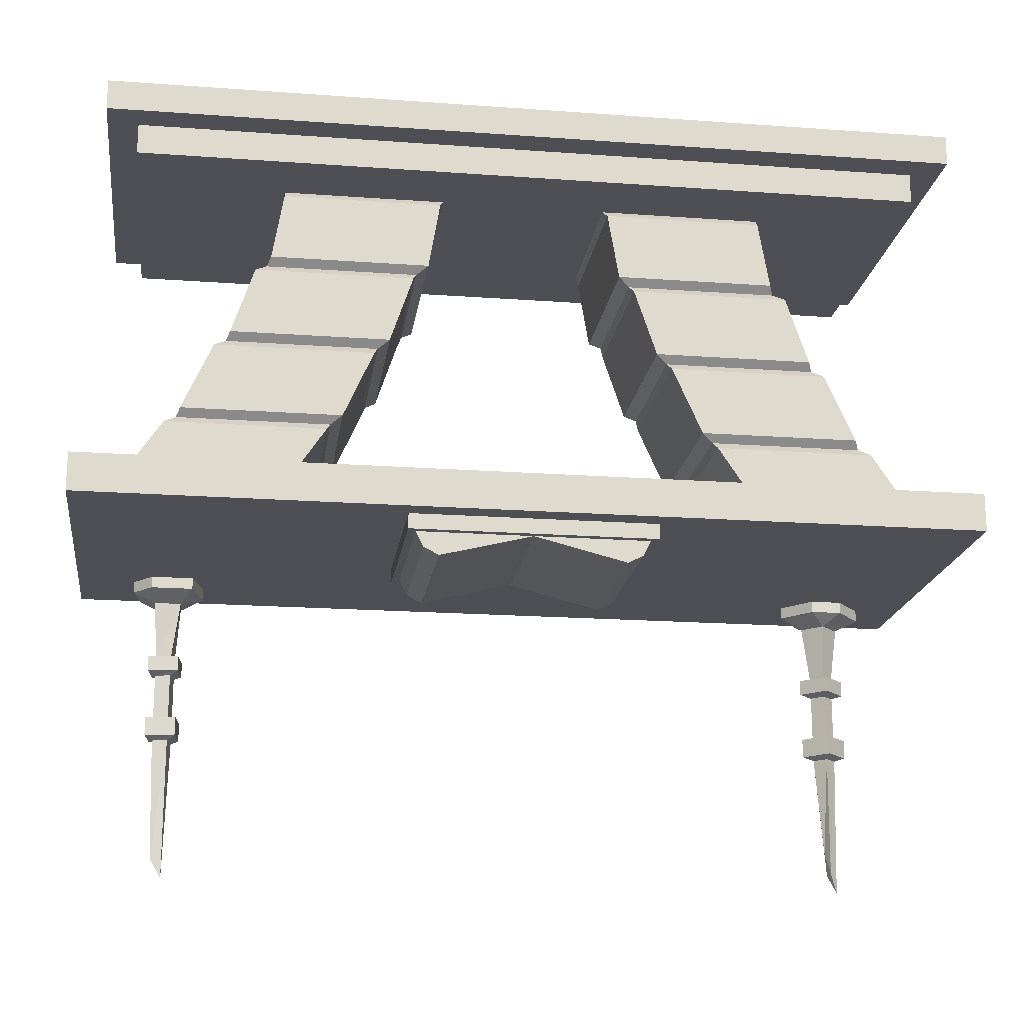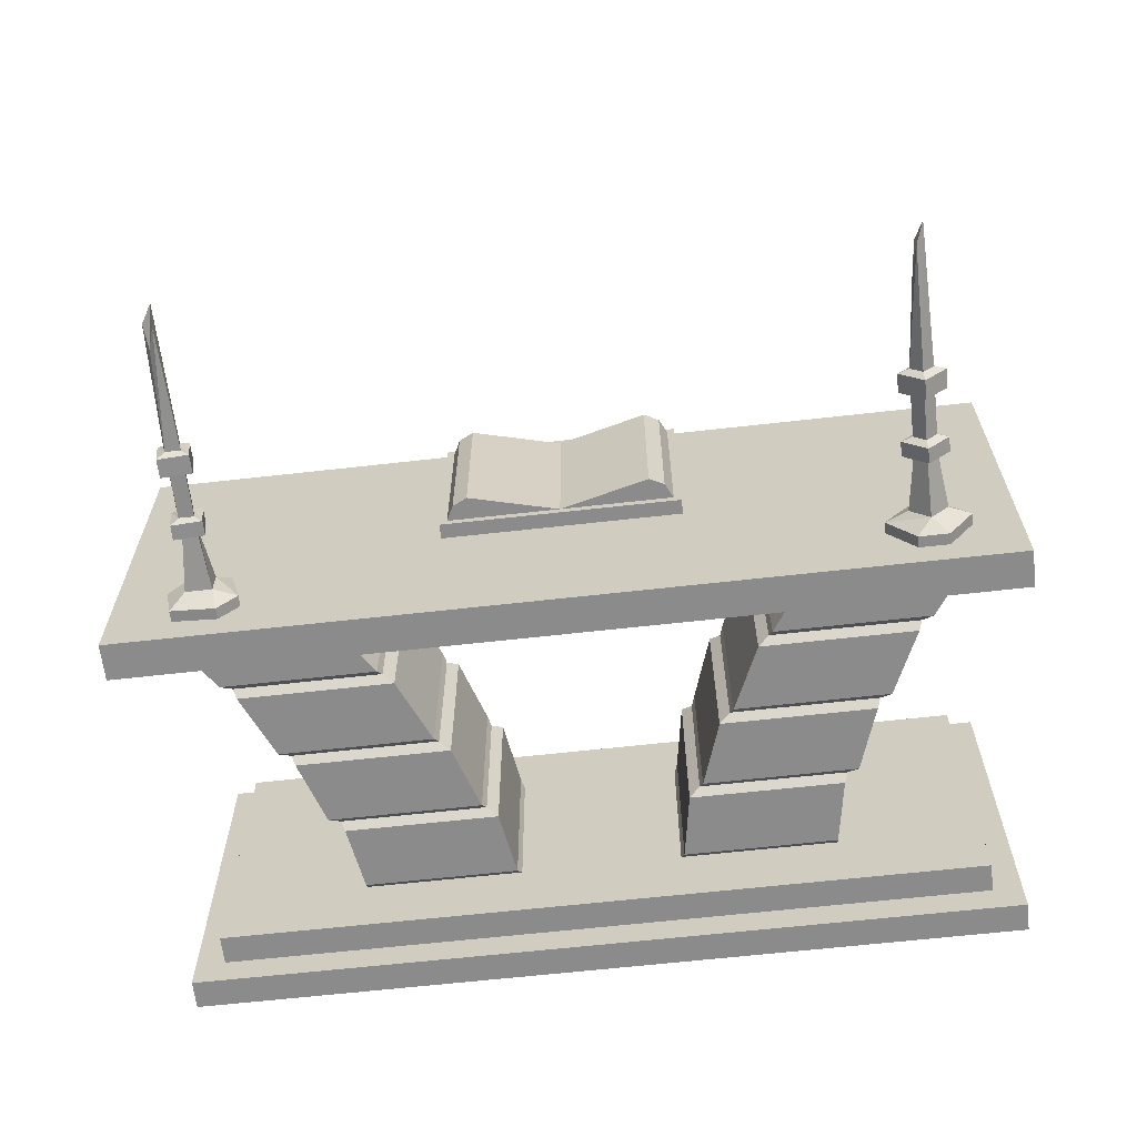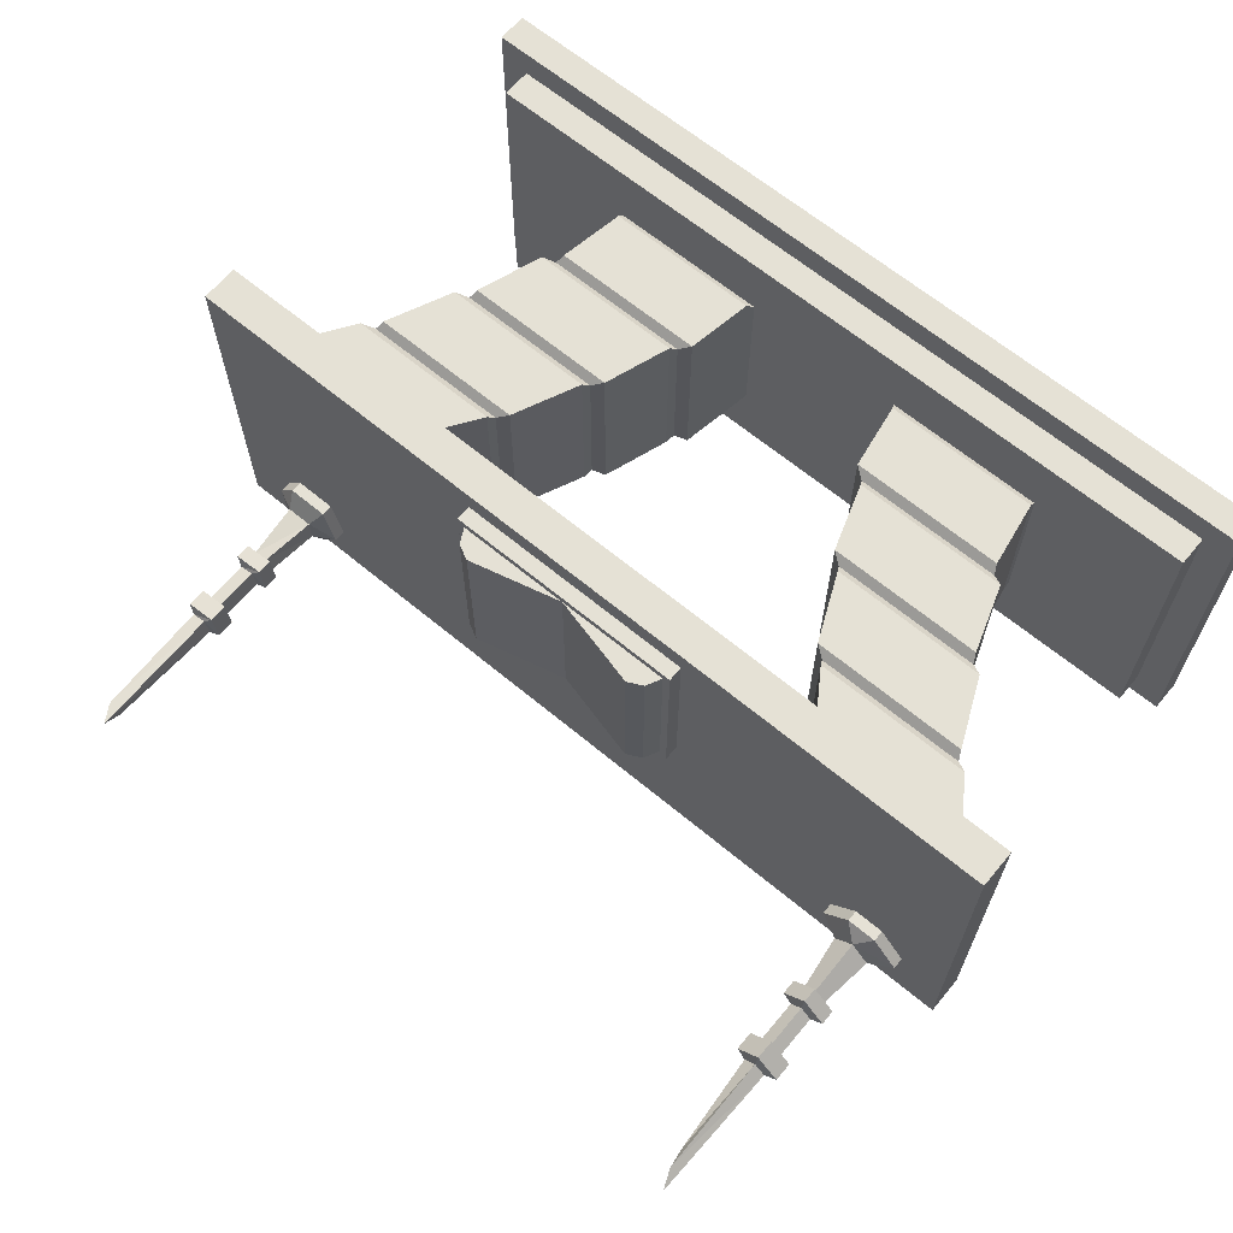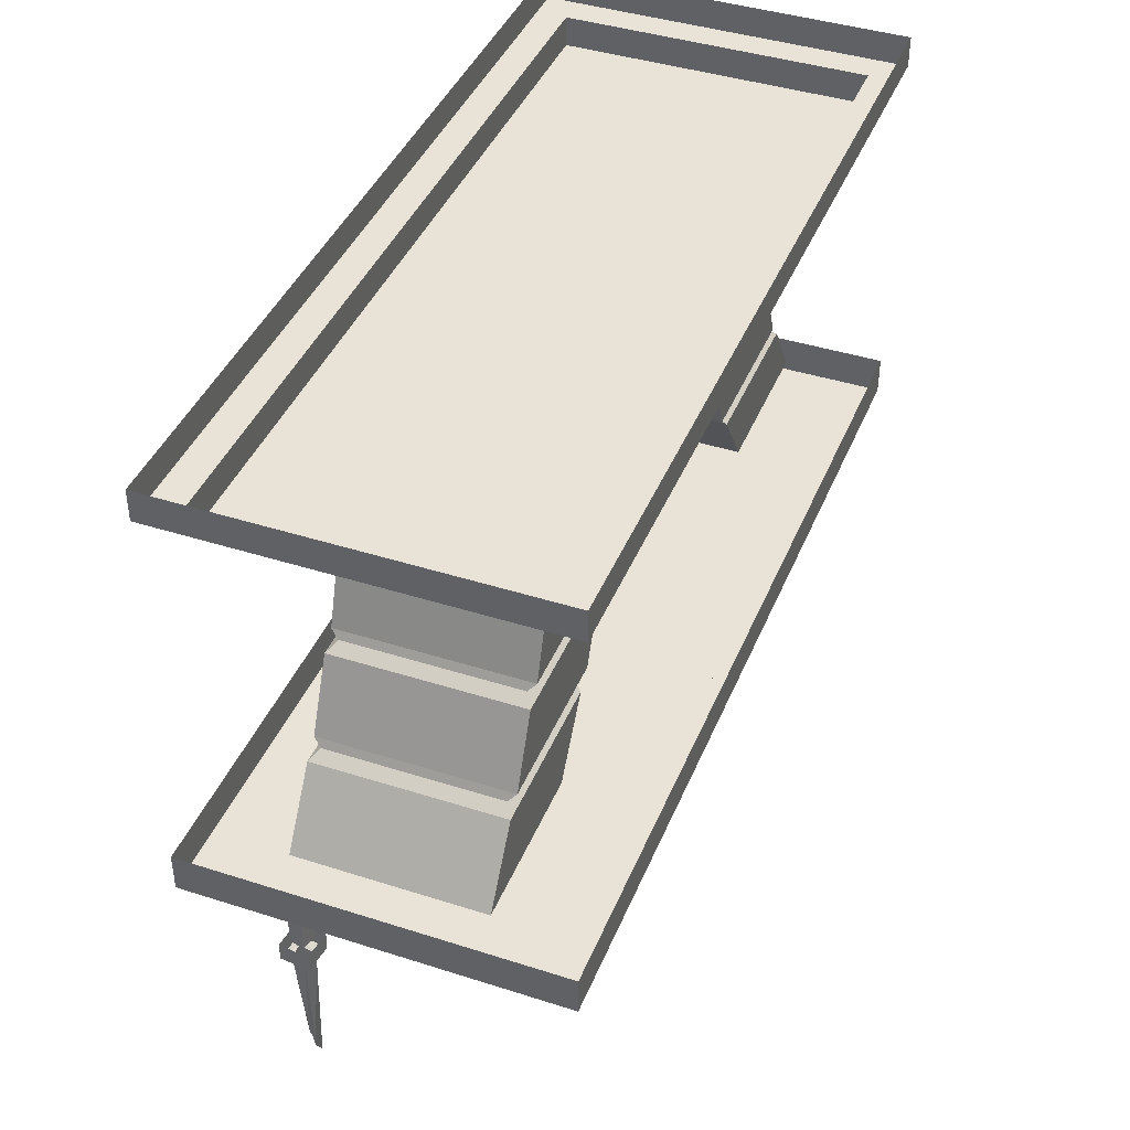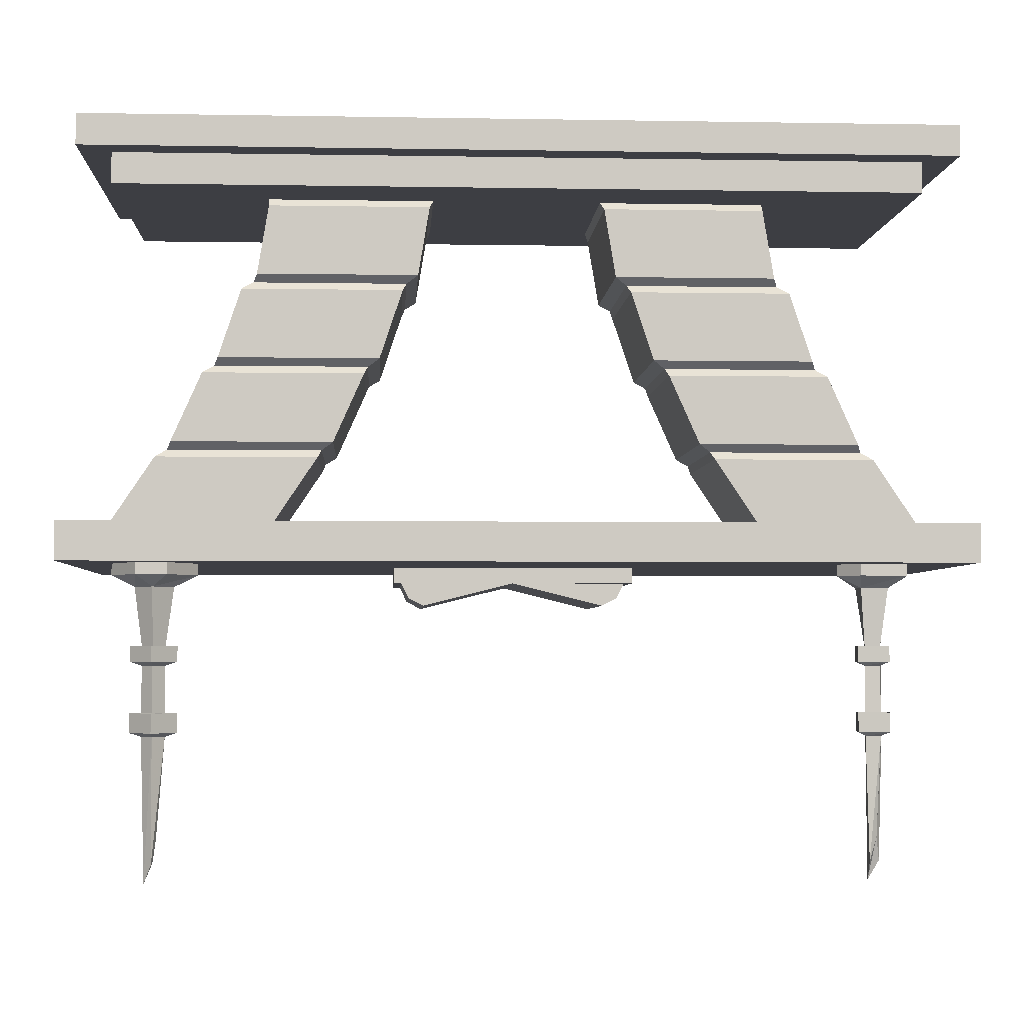
<metadata>
{"format":"obj","ext":"obj","renderer":"f3d","projection":"perspective","resolution":1024,"background":"white","views":[{"elev":-18.3,"azim":-8.0,"up":"+Y"},{"elev":-63.8,"azim":6.5,"up":"+Z"},{"elev":65.0,"azim":39.9,"up":"+Z"},{"elev":41.5,"azim":-68.8,"up":"+Y"},{"elev":-3.7,"azim":176.7,"up":"+Y"}]}
</metadata>
<code>
v 0.875 -0.0625 0.375
v 0.875 0 0.375
v -0.875 0 0.375
v -0.875 -0.0625 0.375
v 0.8125 -0.0625 0.3125
v 0.875 -0.0625 -0.375
v 0.875 0 -0.375
v -0.875 -0.0625 -0.375
v -0.875 0 -0.375
v 0.8125 -0.0625 -0.3125
v -0.8125 -0.0625 -0.3125
v -0.8125 -0.0625 0.3125
v -0.8125 -0.07812 0.3125
v 0.8125 -0.07812 0.3125
v 0.8125 -0.125 -0.3125
v -0.8125 -0.125 -0.3125
v -0.8125 -0.07812 -0.3125
v 0.8125 -0.07812 -0.3125
v 0.8125 -0.125 0.3125
v -0.8125 -0.125 0.3125
v 0.9062 -0.875 -0.375
v -0.9062 -0.875 -0.375
v -0.9062 -0.7969 -0.375
v 0.9062 -0.7969 -0.375
v 0.9062 -0.7969 0.375
v 0.9062 -0.875 0.375
v -0.9062 -0.875 0.375
v -0.9062 -0.7969 0.375
v -0.6406 -0.4844 0.1875
v -0.6406 -0.4844 -0.1875
v -0.7031 -0.625 -0.1875
v -0.7031 -0.625 0.1875
v -0.3125 -0.4844 0.1875
v -0.3047 -0.4688 0.1719
v -0.6172 -0.4688 0.1719
v -0.6172 -0.4688 -0.1719
v -0.3047 -0.4688 -0.1719
v -0.3125 -0.4844 -0.1875
v -0.375 -0.625 -0.1875
v -0.7109 -0.6406 -0.1719
v -0.7109 -0.6406 0.1719
v -0.375 -0.625 0.1875
v -0.2812 -0.4531 0.1875
v -0.6094 -0.4531 0.1875
v -0.6094 -0.4531 -0.1875
v -0.2812 -0.4531 -0.1875
v -0.2344 -0.3125 -0.1875
v -0.2344 -0.3125 0.1875
v -0.5625 -0.3125 0.1875
v -0.5625 -0.3125 -0.1875
v -0.2266 -0.2969 -0.1719
v -0.2266 -0.2969 0.1719
v -0.5391 -0.2969 0.1719
v -0.5391 -0.2969 -0.1719
v -0.2031 -0.2812 -0.1875
v -0.2031 -0.2812 0.1875
v -0.5312 -0.2812 0.1875
v -0.5312 -0.2812 -0.1875
v -0.5078 -0.1406 -0.1875
v -0.1797 -0.1406 -0.1875
v -0.1797 -0.1406 0.1875
v -0.5078 -0.1406 0.1875
v -0.5078 -0.125 0.1719
v -0.5078 -0.125 -0.1719
v -0.1719 -0.125 -0.1719
v -0.1719 -0.125 0.1719
v -0.3984 -0.6406 -0.1719
v -0.7344 -0.6562 -0.1875
v -0.7344 -0.6562 0.1875
v -0.3984 -0.6406 0.1719
v -0.8281 -0.7969 -0.1875
v -0.8281 -0.7969 0.1875
v -0.4062 -0.6562 0.1875
v -0.4062 -0.6562 -0.1875
v -0.5 -0.7969 -0.1875
v -0.5 -0.7969 0.1875
v 0.7031 -0.625 0.1875
v 0.7031 -0.625 -0.1875
v 0.6406 -0.4844 -0.1875
v 0.6406 -0.4844 0.1875
v 0.375 -0.625 0.1875
v 0.3984 -0.6406 0.1719
v 0.7109 -0.6406 0.1719
v 0.7109 -0.6406 -0.1719
v 0.3984 -0.6406 -0.1719
v 0.375 -0.625 -0.1875
v 0.3125 -0.4844 -0.1875
v 0.6172 -0.4688 -0.1719
v 0.6172 -0.4688 0.1719
v 0.3125 -0.4844 0.1875
v 0.4062 -0.6562 -0.1875
v 0.4062 -0.6562 0.1875
v 0.7344 -0.6562 0.1875
v 0.7344 -0.6562 -0.1875
v 0.3047 -0.4688 -0.1719
v 0.6094 -0.4531 -0.1875
v 0.6094 -0.4531 0.1875
v 0.3047 -0.4688 0.1719
v 0.2812 -0.4531 -0.1875
v 0.2344 -0.3125 -0.1875
v 0.5625 -0.3125 -0.1875
v 0.5625 -0.3125 0.1875
v 0.2812 -0.4531 0.1875
v 0.2344 -0.3125 0.1875
v 0.2266 -0.2969 0.1719
v 0.2266 -0.2969 -0.1719
v 0.5391 -0.2969 -0.1719
v 0.5391 -0.2969 0.1719
v 0.8281 -0.7969 0.1875
v 0.8281 -0.7969 -0.1875
v 0.5 -0.7969 0.1875
v 0.5 -0.7969 -0.1875
v 0.5312 -0.2812 0.1875
v 0.2031 -0.2812 0.1875
v 0.2031 -0.2812 -0.1875
v 0.5312 -0.2812 -0.1875
v 0.5078 -0.1406 -0.1875
v 0.5078 -0.1406 0.1875
v 0.1797 -0.1406 0.1875
v 0.1797 -0.1406 -0.1875
v 0.5078 -0.125 -0.1719
v 0.5078 -0.125 0.1719
v 0.1719 -0.125 0.1719
v 0.1719 -0.125 -0.1719
v -0.1875 -0.9531 -0.03125
v 0 -0.9062 -0.03125
v 0 -0.9062 0.3125
v -0.1875 -0.9531 0.3125
v -0.2188 -0.9375 -0.03125
v -0.2344 -0.9062 -0.03125
v -0.25 -0.9062 -0.04688
v 0.25 -0.9062 -0.04688
v 0.2344 -0.9062 -0.03125
v 0.2188 -0.9375 -0.03125
v 0.1875 -0.9531 -0.03125
v 0.1875 -0.9531 0.3125
v 0.2344 -0.9062 0.3125
v 0.25 -0.9062 0.3281
v -0.25 -0.9062 0.3281
v -0.2344 -0.9062 0.3125
v -0.2188 -0.9375 0.3125
v -0.25 -0.875 0.3281
v -0.25 -0.875 -0.04688
v 0.25 -0.875 -0.04688
v 0.2188 -0.9375 0.3125
v 0.25 -0.875 0.3281
v -0.6641 -0.8984 -0.1797
v -0.6641 -0.875 -0.1797
v -0.75 -0.8984 -0.1797
v -0.7422 -0.9219 -0.2188
v -0.6875 -0.9219 -0.2188
v -0.6406 -0.8984 -0.2656
v -0.6406 -0.875 -0.2656
v -0.75 -0.875 -0.1797
v -0.7891 -0.8984 -0.2266
v -0.7422 -0.9219 -0.2734
v -0.7266 -1.039 -0.2656
v -0.7344 -1.039 -0.2344
v -0.7031 -1.039 -0.2266
v -0.6875 -0.9219 -0.2734
v -0.6797 -0.8984 -0.3125
v -0.6797 -0.875 -0.3125
v -0.7891 -0.875 -0.2266
v -0.7734 -0.8984 -0.3047
v -0.6953 -1.039 -0.2656
v -0.7734 -0.875 -0.3047
v -0.6875 -1.039 -0.2109
v -0.75 -1.039 -0.2188
v -0.75 -1.07 -0.2188
v -0.6875 -1.07 -0.2109
v -0.6797 -1.039 -0.2734
v -0.6797 -1.07 -0.2734
v -0.7422 -1.039 -0.2812
v -0.7422 -1.07 -0.2812
v -0.7266 -1.078 -0.2656
v -0.7344 -1.078 -0.2344
v -0.7031 -1.078 -0.2266
v -0.6953 -1.078 -0.2656
v -0.6953 -1.172 -0.2656
v -0.7266 -1.172 -0.2656
v -0.7344 -1.172 -0.2344
v -0.7031 -1.172 -0.2266
v -0.6875 -1.172 -0.2109
v -0.75 -1.172 -0.2188
v -0.75 -1.211 -0.2188
v -0.6875 -1.211 -0.2109
v -0.6797 -1.172 -0.2734
v -0.6797 -1.211 -0.2734
v -0.7422 -1.172 -0.2812
v -0.7422 -1.211 -0.2812
v -0.7266 -1.219 -0.2656
v -0.7344 -1.219 -0.2344
v -0.7031 -1.219 -0.2266
v -0.6953 -1.219 -0.2656
v -0.7031 -1.469 -0.2578
v -0.7188 -1.422 -0.25
v -0.7266 -1.469 -0.2344
v -0.7031 -1.508 -0.2344
v 0.8125 -0.8984 -0.2344
v 0.8125 -0.875 -0.2344
v 0.7578 -0.8984 -0.1719
v 0.7266 -0.9219 -0.2031
v 0.7656 -0.9219 -0.2422
v 0.7578 -0.8984 -0.3125
v 0.7578 -0.875 -0.3125
v 0.7578 -0.875 -0.1719
v 0.6953 -0.8984 -0.1719
v 0.6875 -0.9219 -0.2422
v 0.7031 -1.039 -0.2422
v 0.7266 -1.039 -0.2188
v 0.75 -1.039 -0.2422
v 0.7266 -0.9219 -0.2812
v 0.6953 -0.8984 -0.3125
v 0.6953 -0.875 -0.3125
v 0.6953 -0.875 -0.1719
v 0.6406 -0.8984 -0.2344
v 0.7266 -1.039 -0.2656
v 0.6406 -0.875 -0.2344
v 0.7734 -1.039 -0.2422
v 0.7266 -1.039 -0.1953
v 0.7266 -1.07 -0.1953
v 0.7734 -1.07 -0.2422
v 0.7266 -1.039 -0.2891
v 0.7266 -1.07 -0.2891
v 0.6797 -1.039 -0.2422
v 0.6797 -1.07 -0.2422
v 0.7031 -1.078 -0.2422
v 0.7266 -1.078 -0.2188
v 0.75 -1.078 -0.2422
v 0.7266 -1.078 -0.2656
v 0.7266 -1.172 -0.2656
v 0.7031 -1.172 -0.2422
v 0.7266 -1.172 -0.2188
v 0.75 -1.172 -0.2422
v 0.7734 -1.172 -0.2422
v 0.7266 -1.172 -0.1953
v 0.7266 -1.211 -0.1953
v 0.7734 -1.211 -0.2422
v 0.7266 -1.172 -0.2891
v 0.7266 -1.211 -0.2891
v 0.6797 -1.172 -0.2422
v 0.6797 -1.211 -0.2422
v 0.7031 -1.219 -0.2422
v 0.7266 -1.219 -0.2188
v 0.75 -1.219 -0.2422
v 0.7266 -1.219 -0.2656
v 0.7266 -1.469 -0.2578
v 0.7188 -1.422 -0.2422
v 0.7266 -1.469 -0.2266
v 0.7422 -1.508 -0.2422
f 1 2 3
f 1 3 4
f 1 4 5
f 1 5 6
f 1 6 7
f 1 7 2
f 6 8 9
f 6 9 7
f 9 8 4
f 9 4 3
f 8 6 10
f 8 10 11
f 8 11 12
f 8 12 4
f 4 12 5
f 5 10 6
f 15 16 17
f 15 17 18
f 15 18 19
f 15 19 16
f 16 19 20
f 16 20 17
f 17 20 13
f 18 14 19
f 19 14 13
f 19 13 20
f 21 22 23
f 21 23 24
f 21 24 25
f 21 25 26
f 21 26 22
f 22 26 27
f 22 27 23
f 23 27 28
f 28 27 25
f 25 27 26
f 29 30 31
f 29 31 32
f 29 32 33
f 30 38 39
f 30 39 31
f 32 42 33
f 33 42 38
f 43 46 47
f 43 47 48
f 43 48 44
f 44 48 49
f 44 49 45
f 45 49 50
f 45 50 46
f 46 50 47
f 55 58 59
f 55 59 60
f 55 60 56
f 56 60 61
f 56 61 57
f 57 61 62
f 57 62 58
f 58 62 59
f 42 39 38
f 69 68 71
f 69 71 72
f 69 72 73
f 68 74 75
f 68 75 71
f 72 76 73
f 73 76 74
f 74 76 75
f 77 78 79
f 77 79 80
f 77 80 81
f 78 86 87
f 78 87 79
f 80 90 81
f 81 90 86
f 90 87 86
f 96 99 100
f 96 100 101
f 96 101 97
f 97 101 102
f 97 102 103
f 99 103 104
f 99 104 100
f 102 104 103
f 109 110 94
f 109 94 93
f 109 93 111
f 111 93 92
f 111 92 112
f 112 92 91
f 112 91 110
f 110 91 94
f 113 116 117
f 113 117 118
f 113 118 114
f 114 118 119
f 114 119 115
f 115 119 120
f 115 120 116
f 116 120 117
f 5 12 13
f 5 13 14
f 5 14 10
f 17 13 12
f 17 12 11
f 17 11 18
f 18 11 10
f 18 10 14
f 29 33 34
f 29 34 35
f 29 35 30
f 30 35 36
f 30 36 37
f 30 37 38
f 31 39 40
f 31 40 41
f 31 41 32
f 32 41 42
f 33 38 37
f 33 37 34
f 34 37 43
f 34 43 35
f 35 43 44
f 35 44 45
f 35 45 36
f 36 45 46
f 36 46 37
f 37 46 43
f 47 50 51
f 47 51 48
f 48 51 52
f 48 52 49
f 49 52 53
f 49 53 50
f 50 53 54
f 50 54 51
f 51 54 55
f 51 55 56
f 51 56 52
f 52 56 53
f 53 56 57
f 53 57 58
f 53 58 54
f 54 58 55
f 59 62 63
f 59 63 64
f 59 64 65
f 59 65 60
f 60 65 61
f 61 65 66
f 61 66 62
f 62 66 63
f 39 67 40
f 40 67 68
f 40 68 41
f 41 68 69
f 41 69 70
f 41 70 42
f 42 70 67
f 42 67 39
f 69 73 70
f 70 73 67
f 67 73 74
f 67 74 68
f 77 81 82
f 77 82 83
f 77 83 84
f 77 84 78
f 78 84 85
f 78 85 86
f 79 87 88
f 79 88 80
f 80 88 89
f 80 89 90
f 81 86 82
f 82 86 85
f 82 85 91
f 82 91 92
f 82 92 83
f 83 92 93
f 83 93 84
f 84 93 94
f 84 94 91
f 84 91 85
f 87 95 88
f 88 95 96
f 88 96 97
f 88 97 89
f 89 97 98
f 89 98 90
f 90 98 87
f 87 98 95
f 95 98 99
f 95 99 96
f 97 103 98
f 98 103 99
f 100 104 105
f 100 105 106
f 100 106 107
f 100 107 101
f 101 107 102
f 102 107 108
f 102 108 104
f 108 105 104
f 105 108 113
f 105 113 114
f 105 114 115
f 105 115 106
f 106 115 116
f 106 116 107
f 107 116 113
f 107 113 108
f 117 120 121
f 117 121 118
f 118 121 122
f 118 122 119
f 119 122 123
f 119 123 120
f 120 123 124
f 120 124 121
f 125 126 127
f 125 127 128
f 125 128 129
f 125 129 126
f 126 129 130
f 126 133 134
f 126 134 135
f 126 135 136
f 126 136 127
f 127 136 137
f 127 140 128
f 128 140 141
f 128 141 129
f 129 141 130
f 130 141 140
f 133 137 134
f 134 137 145
f 134 145 135
f 135 145 136
f 136 145 137
f 126 130 131
f 126 131 132
f 126 132 133
f 127 137 138
f 127 138 139
f 127 139 140
f 130 140 139
f 130 139 131
f 131 139 142
f 131 142 143
f 131 143 132
f 132 143 144
f 132 144 138
f 132 138 137
f 132 137 133
f 139 138 146
f 139 146 142
f 138 144 146
f 147 148 149
f 147 152 153
f 147 153 148
f 149 148 154
f 149 154 155
f 150 156 157
f 150 157 158
f 150 158 151
f 151 158 159
f 151 159 160
f 152 161 162
f 152 162 153
f 155 154 163
f 155 163 164
f 156 160 165
f 156 165 157
f 164 163 166
f 164 166 161
f 161 166 162
f 160 159 165
f 175 178 179
f 175 179 180
f 175 180 176
f 176 180 181
f 176 181 177
f 177 181 182
f 177 182 178
f 178 182 179
f 199 200 201
f 199 204 205
f 199 205 200
f 201 200 206
f 201 206 207
f 202 208 209
f 202 209 210
f 202 210 203
f 203 210 211
f 203 211 212
f 204 213 214
f 204 214 205
f 207 206 215
f 207 215 216
f 208 212 217
f 208 217 209
f 216 215 218
f 216 218 213
f 213 218 214
f 212 211 217
f 227 230 231
f 227 231 232
f 227 232 228
f 228 232 233
f 228 233 229
f 229 233 234
f 229 234 230
f 230 234 231
f 147 149 150
f 147 150 151
f 147 151 152
f 149 155 150
f 150 155 156
f 151 160 152
f 152 160 161
f 155 164 156
f 156 164 160
f 164 161 160
f 167 168 169
f 167 169 170
f 167 170 171
f 171 170 172
f 171 172 173
f 173 172 174
f 173 174 168
f 168 174 169
f 169 174 175
f 169 175 176
f 169 176 170
f 170 176 177
f 170 177 172
f 172 177 178
f 172 178 174
f 174 178 175
f 183 184 185
f 183 185 186
f 183 186 187
f 187 186 188
f 187 188 189
f 189 188 190
f 189 190 184
f 184 190 185
f 185 190 191
f 185 191 192
f 185 192 186
f 186 192 193
f 186 193 188
f 188 193 194
f 188 194 190
f 190 194 191
f 199 201 202
f 199 202 203
f 199 203 204
f 201 207 202
f 202 207 208
f 203 212 204
f 204 212 213
f 207 216 208
f 208 216 212
f 216 213 212
f 219 220 221
f 219 221 222
f 219 222 223
f 223 222 224
f 223 224 225
f 225 224 226
f 225 226 220
f 220 226 221
f 221 226 227
f 221 227 228
f 221 228 222
f 222 228 229
f 222 229 224
f 224 229 230
f 224 230 226
f 226 230 227
f 235 236 237
f 235 237 238
f 235 238 239
f 239 238 240
f 239 240 241
f 241 240 242
f 241 242 236
f 236 242 237
f 237 242 243
f 237 243 244
f 237 244 238
f 238 244 245
f 238 245 240
f 240 245 246
f 240 246 242
f 242 246 243
f 191 194 195
f 191 195 196
f 191 196 192
f 192 196 197
f 192 197 193
f 193 197 198
f 193 198 194
f 194 198 195
f 195 198 196
f 196 198 197
f 243 246 247
f 243 247 248
f 243 248 244
f 244 248 249
f 244 249 245
f 245 249 250
f 245 250 246
f 246 250 247
f 247 250 248
f 248 250 249

</code>
